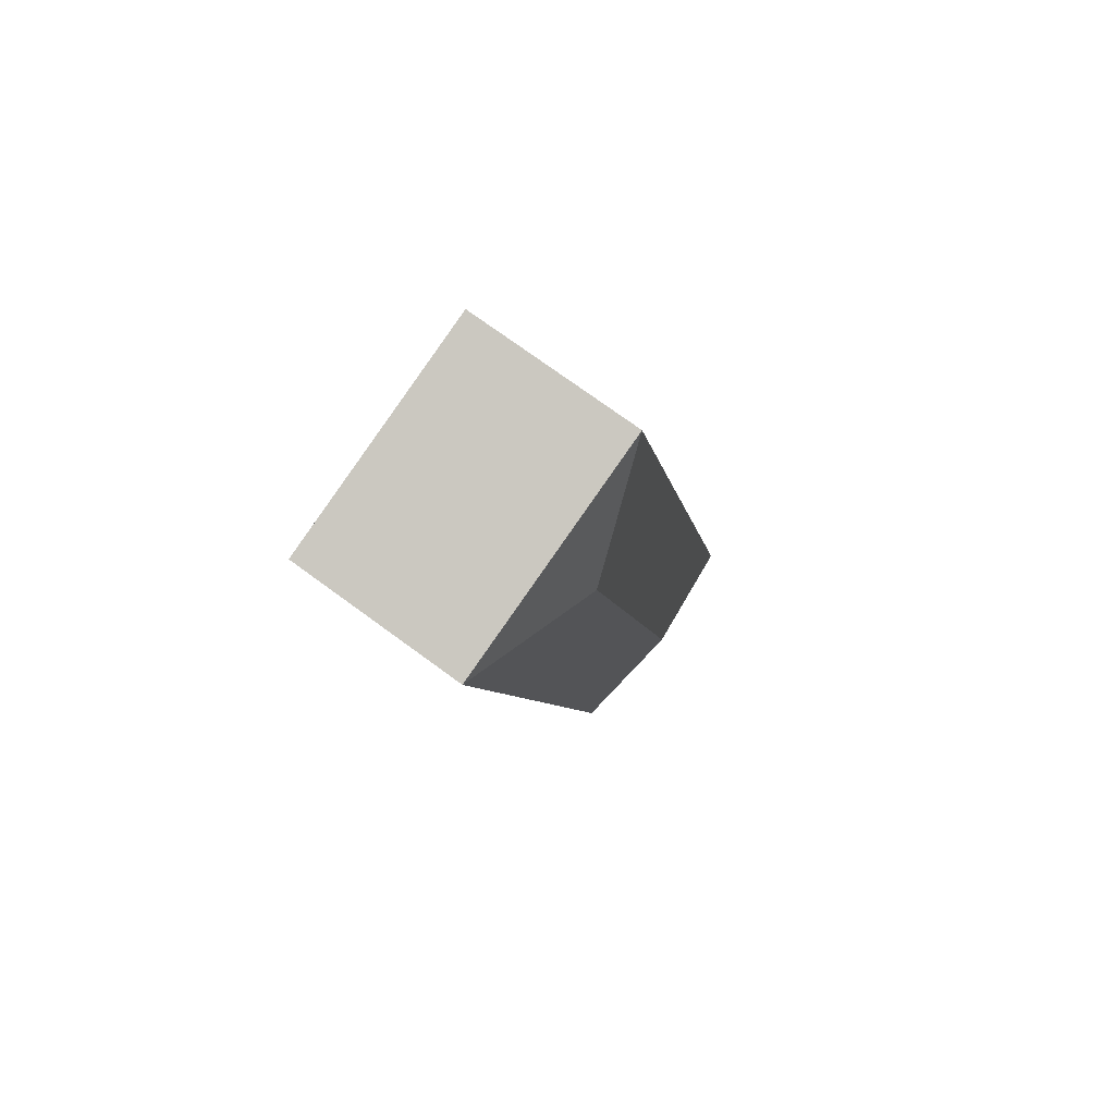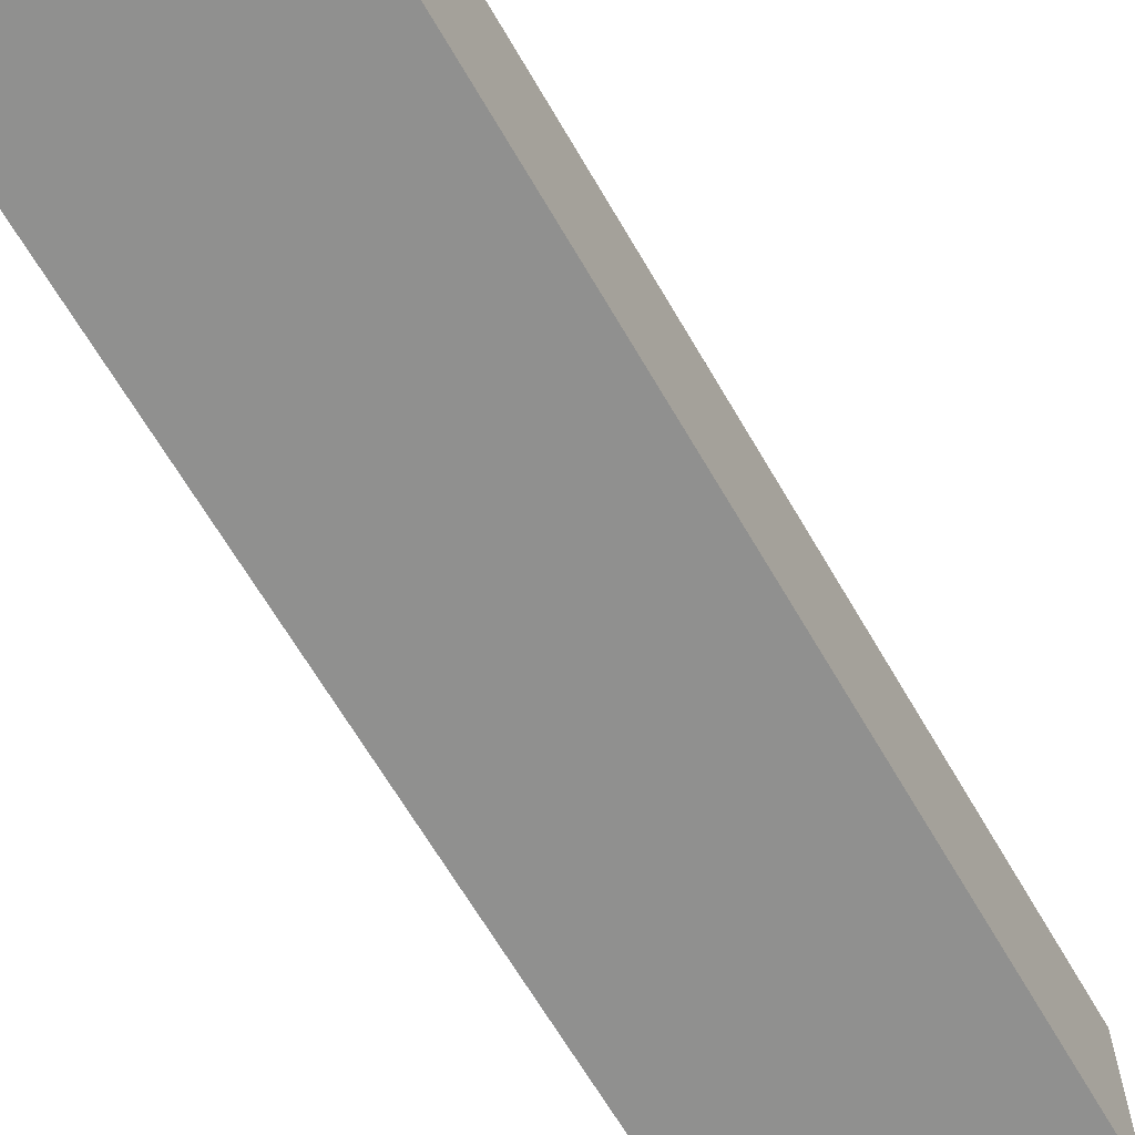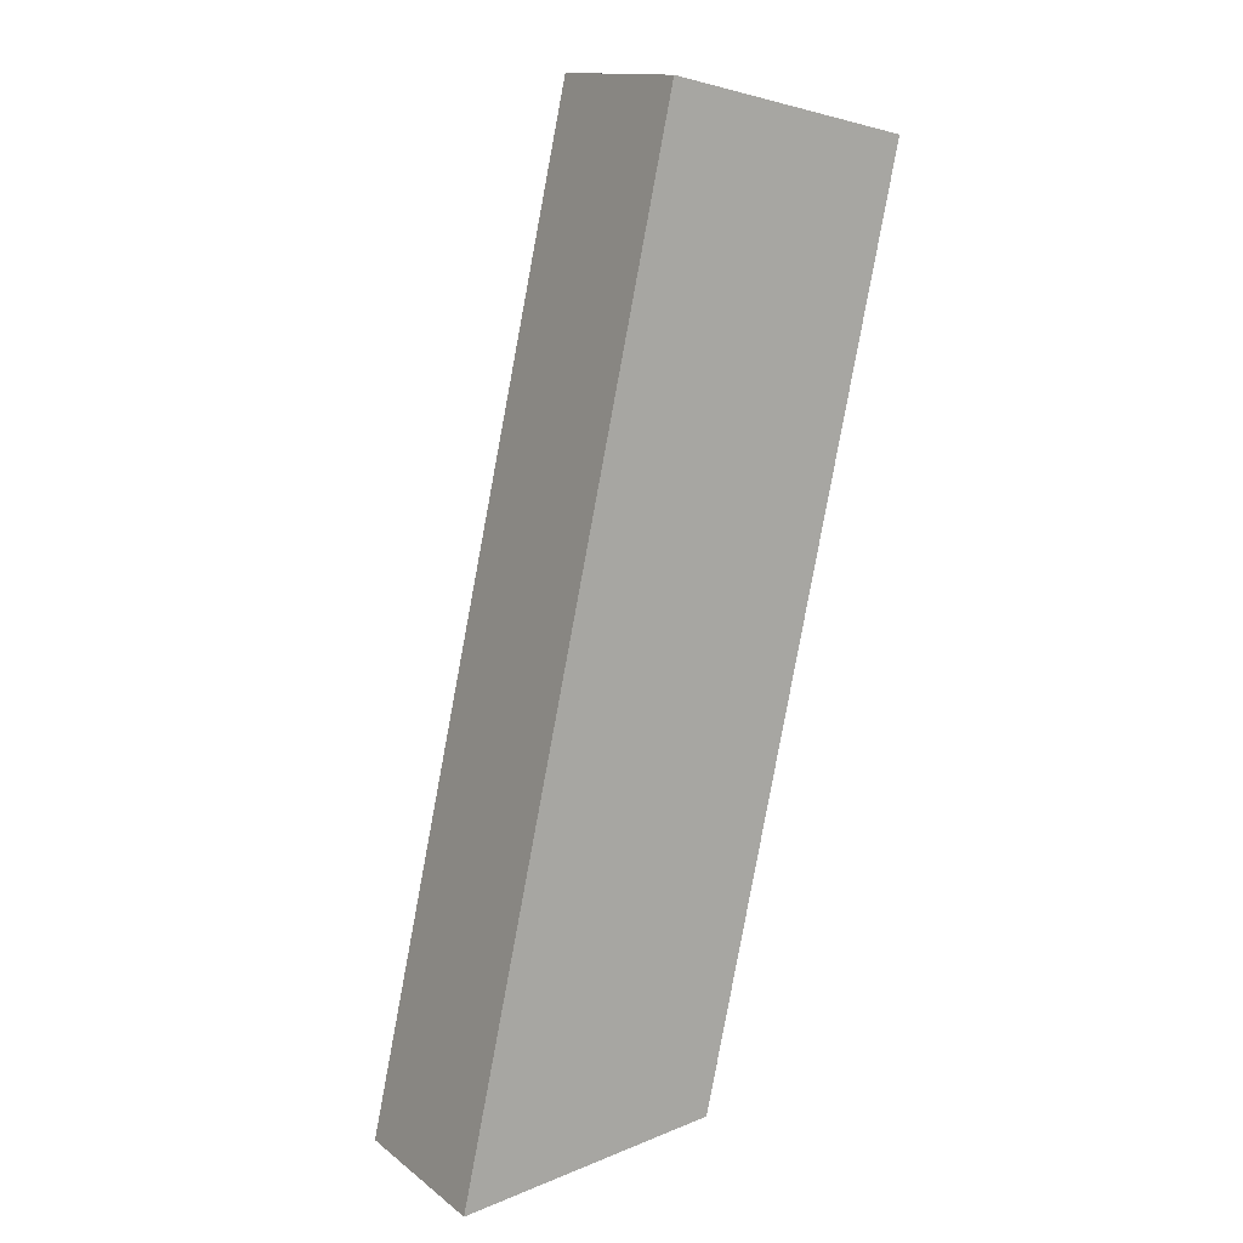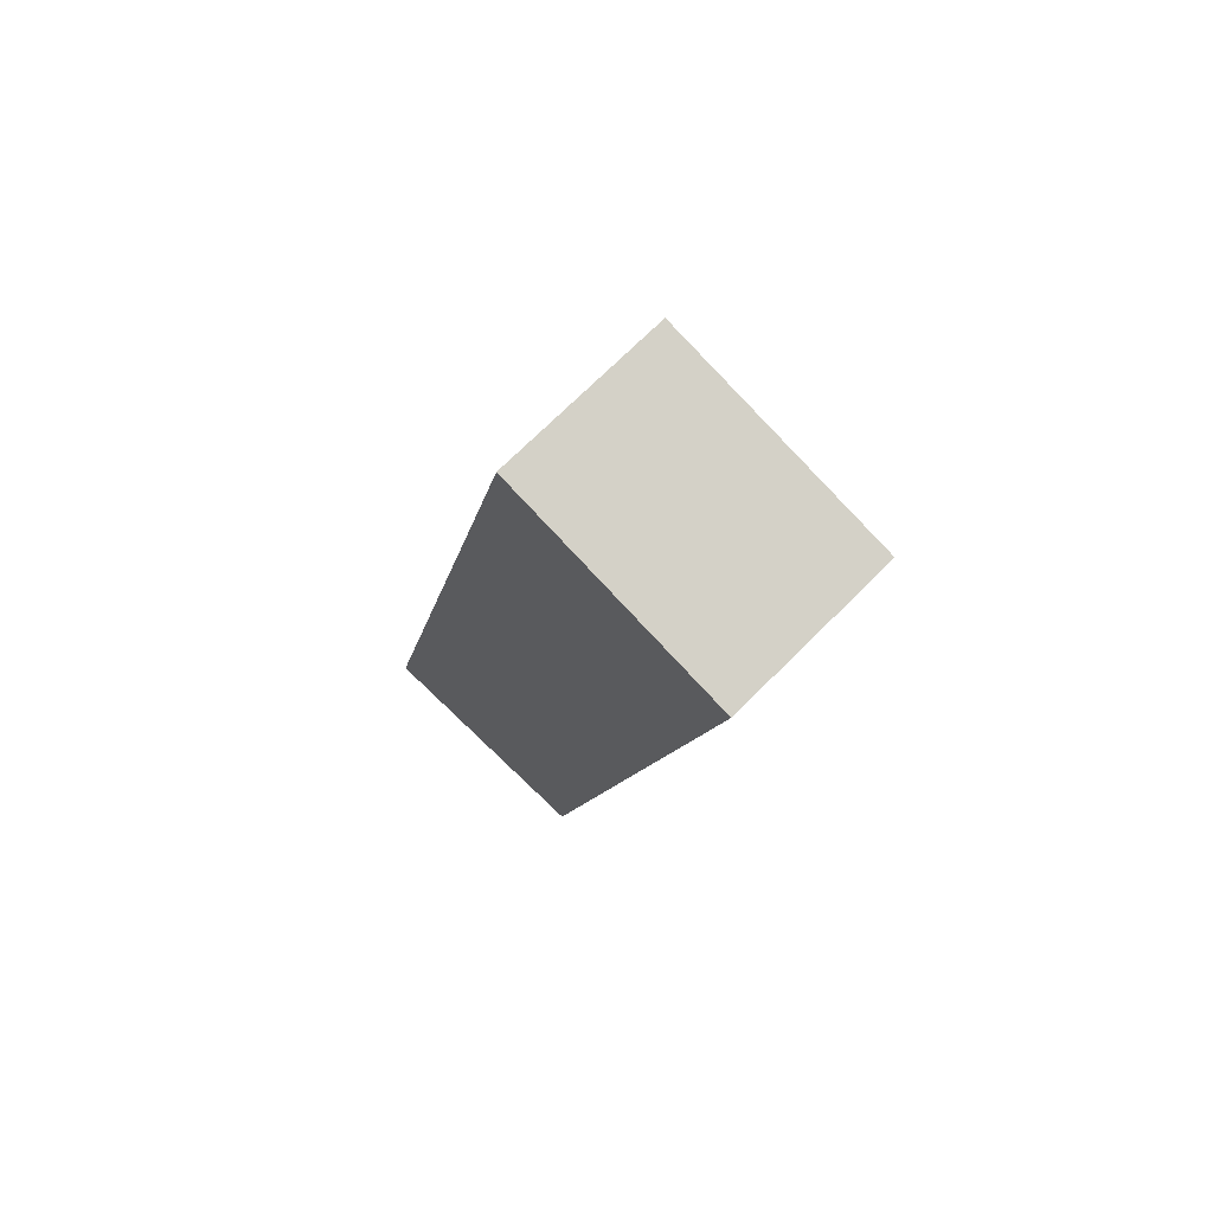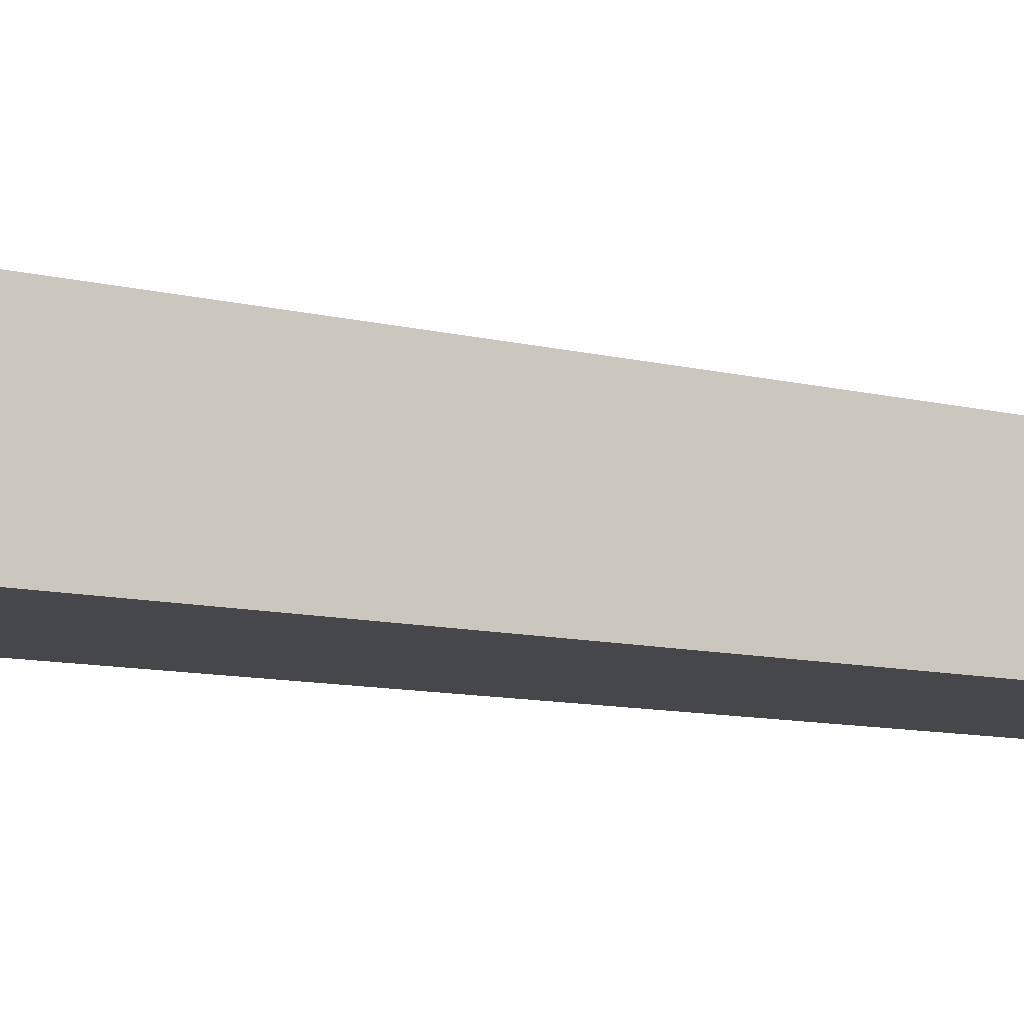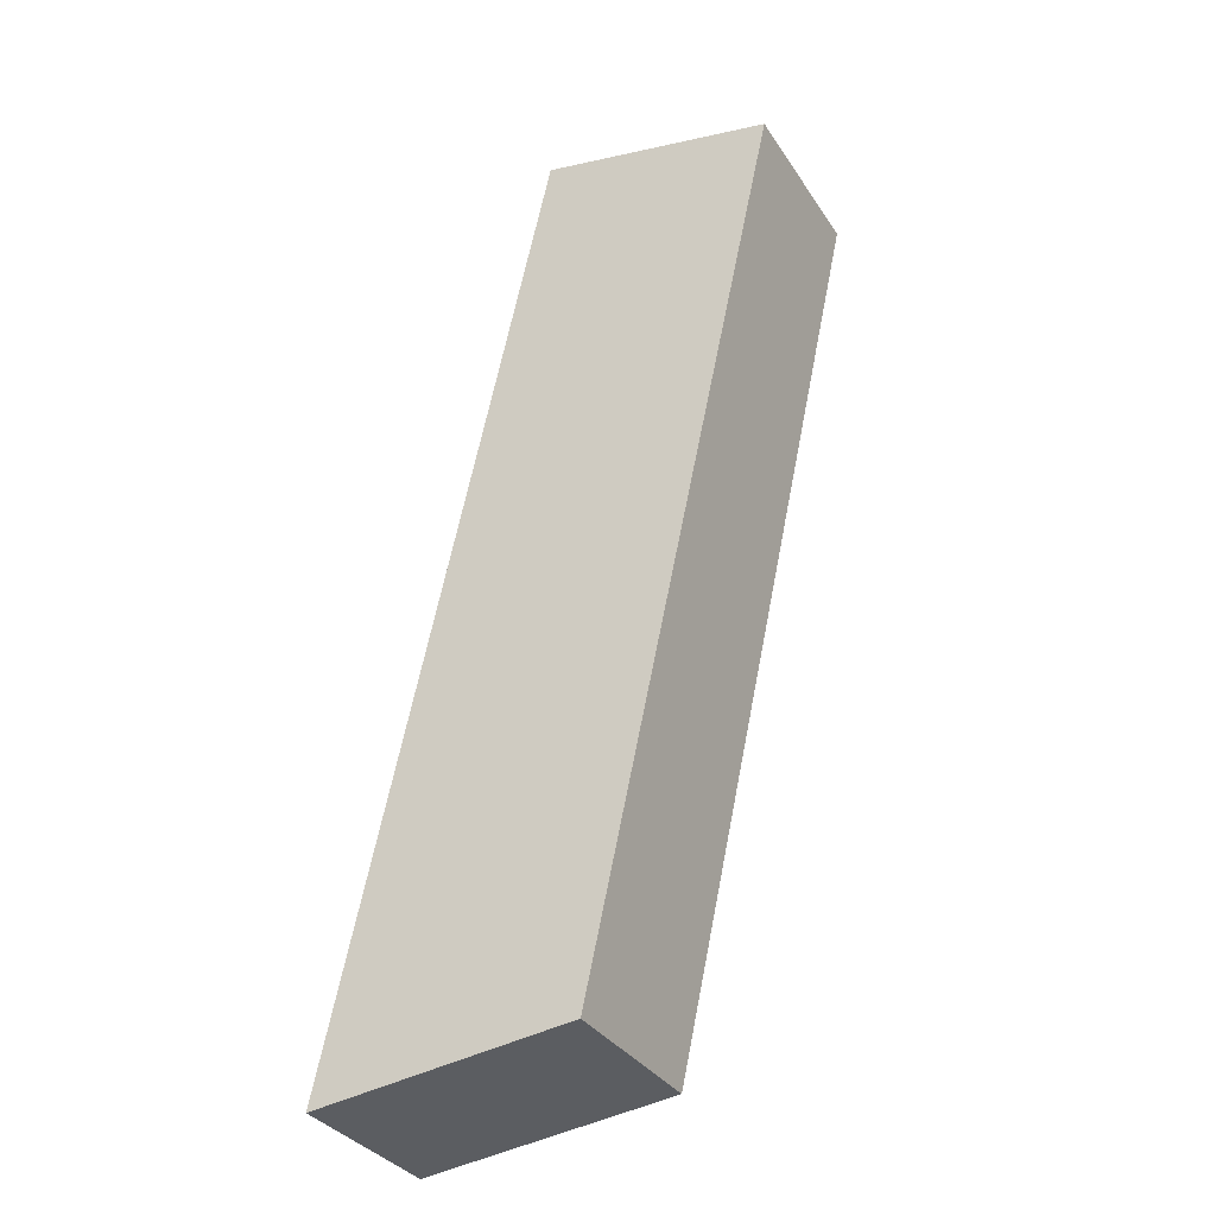
<metadata>
{"format":"obj","ext":"obj","renderer":"f3d","projection":"perspective","resolution":1024,"background":"white","views":[{"elev":74.2,"azim":126.2,"up":"+Z"},{"elev":-65.5,"azim":-137.4,"up":"+Y"},{"elev":14.0,"azim":-32.4,"up":"+Z"},{"elev":71.3,"azim":45.0,"up":"+Z"},{"elev":-10.7,"azim":71.2,"up":"+Y"},{"elev":-34.3,"azim":28.6,"up":"+Z"}]}
</metadata>
<code>
v  3.221 2.096 8.634
v  1.574 1.818 7.124
v  2.249 1.818 10.18
v  1.626 2.096 1.415
v  0 1.819 1.114e-16
v  4.754 1.818 9.629
v  4.201 1.818 7.124
v  3.424 1.818 3.607
v  2.693 1.819 0.298
v  2.693 -1.825e-17 0.298
v  0 0 0
v  1.574 -4.362e-16 7.124
v  2.249 -6.235e-16 10.18
v  4.754 -5.896e-16 9.629
v  3.424 -2.209e-16 3.607
v  4.201 -4.362e-16 7.124
g defaultobject
f 1 2 3
f 2 1 4
f 2 4 5
f 1 3 6
f 7 1 6
f 1 7 4
f 4 7 8
f 4 8 9
f 9 5 4
f 10 5 9
f 5 10 11
f 11 2 5
f 2 11 12
f 2 12 3
f 3 12 13
f 13 6 3
f 6 13 14
f 8 10 9
f 10 8 15
f 15 8 7
f 15 7 16
f 16 7 6
f 16 6 14
f 12 14 13
f 14 12 16
f 16 12 11
f 16 11 15
f 15 11 10

</code>
